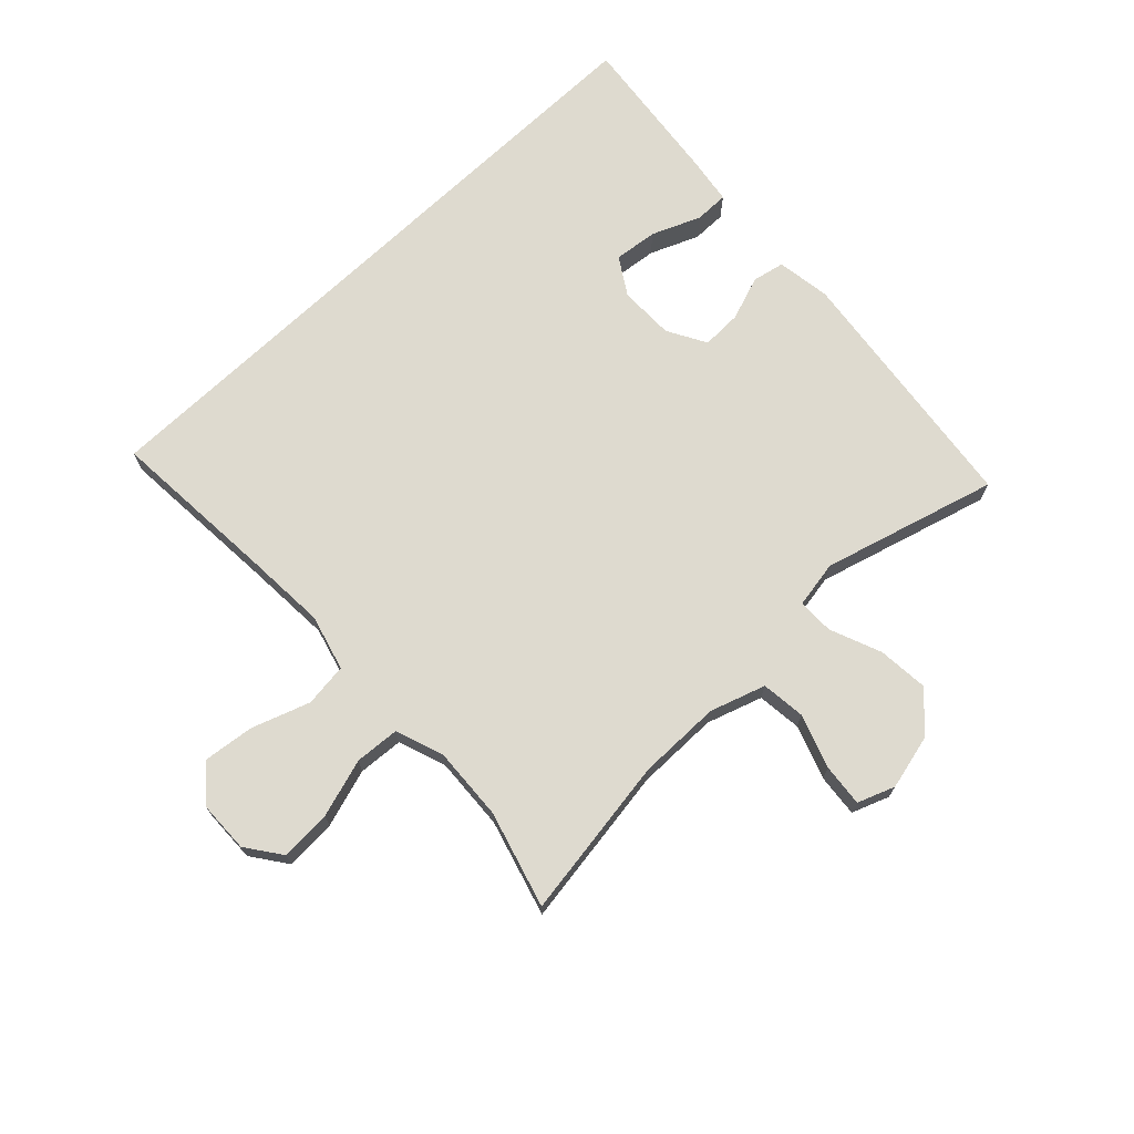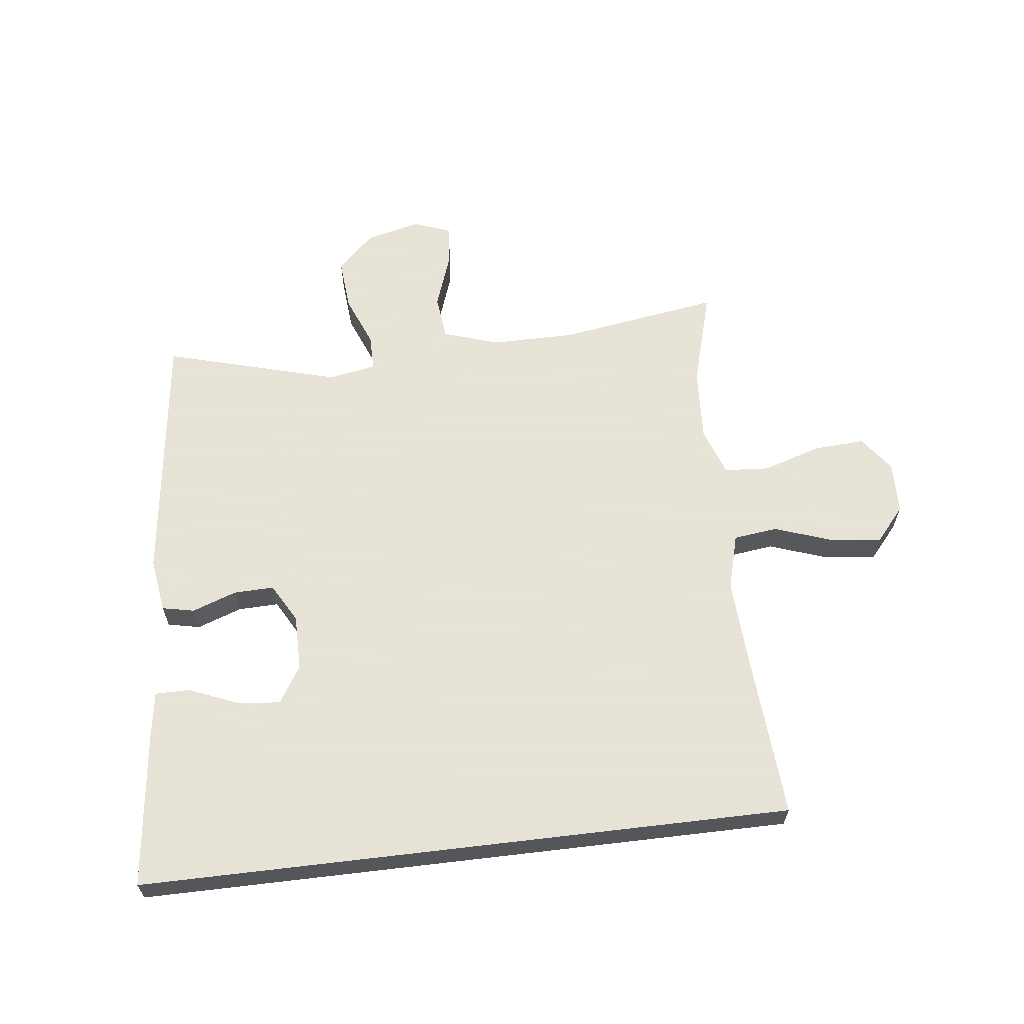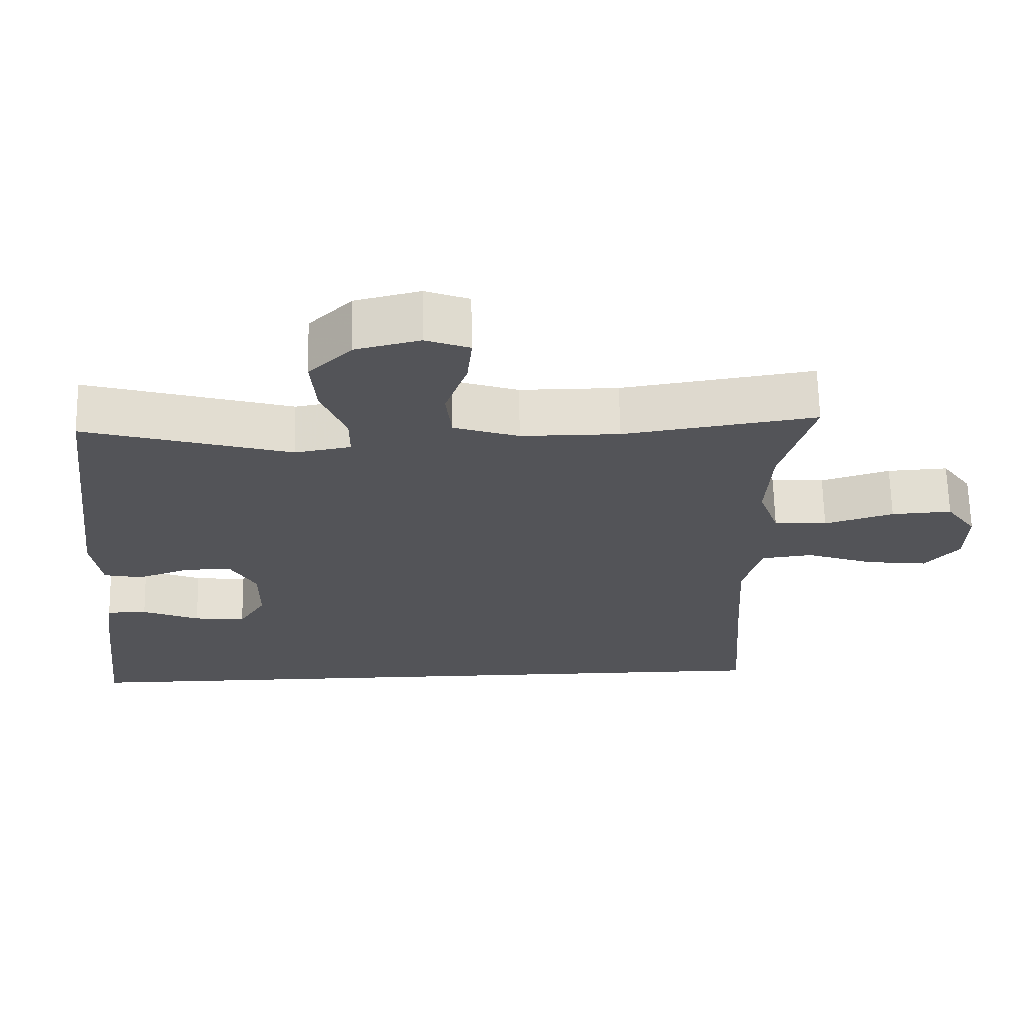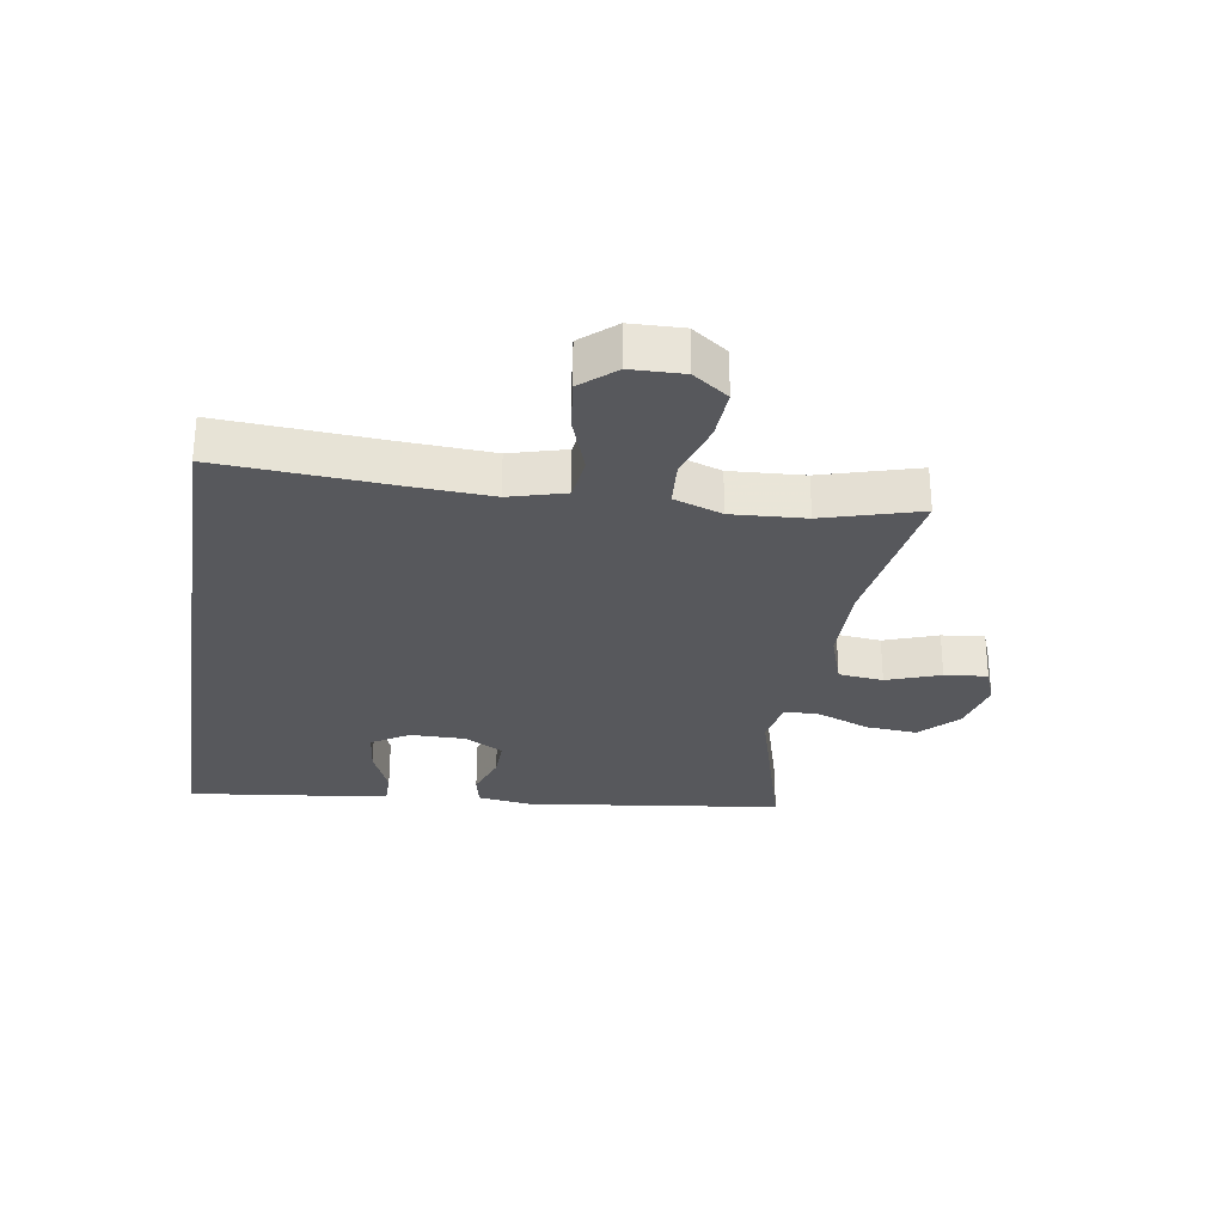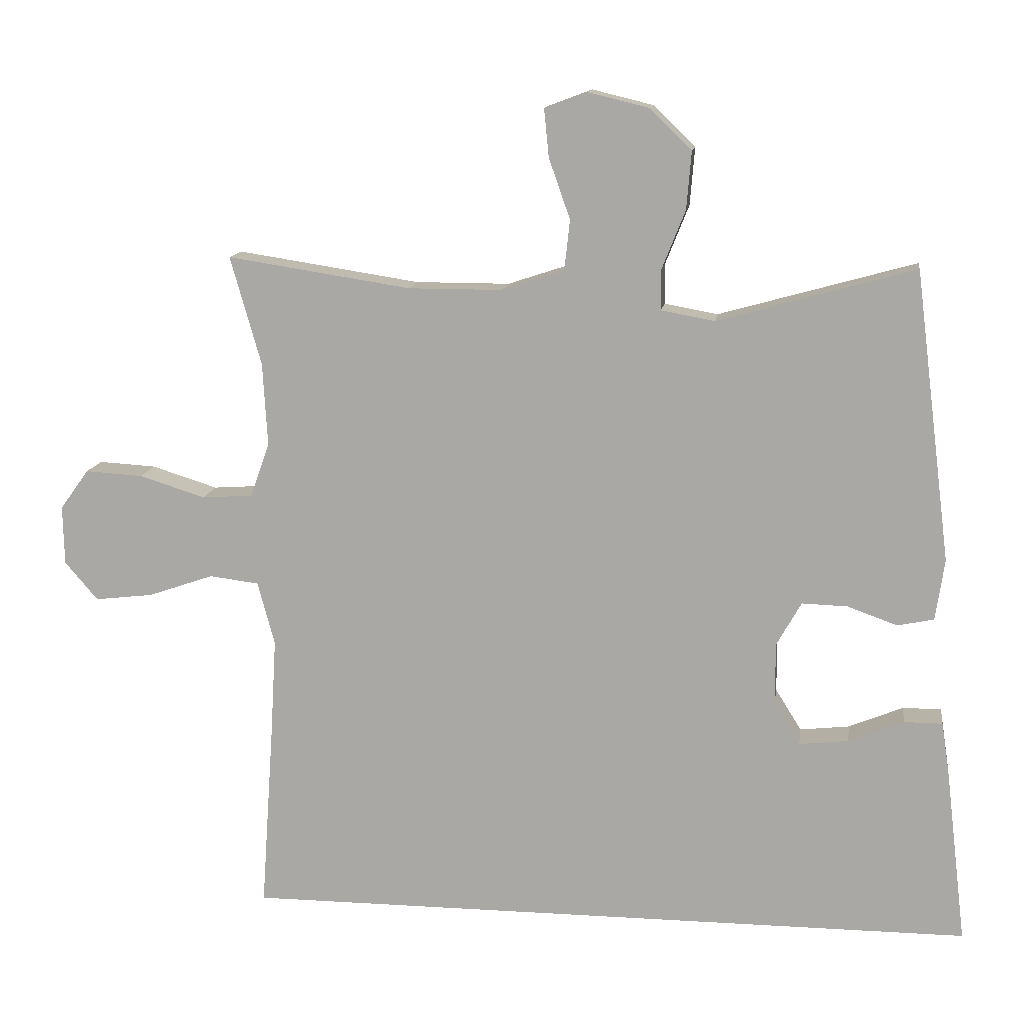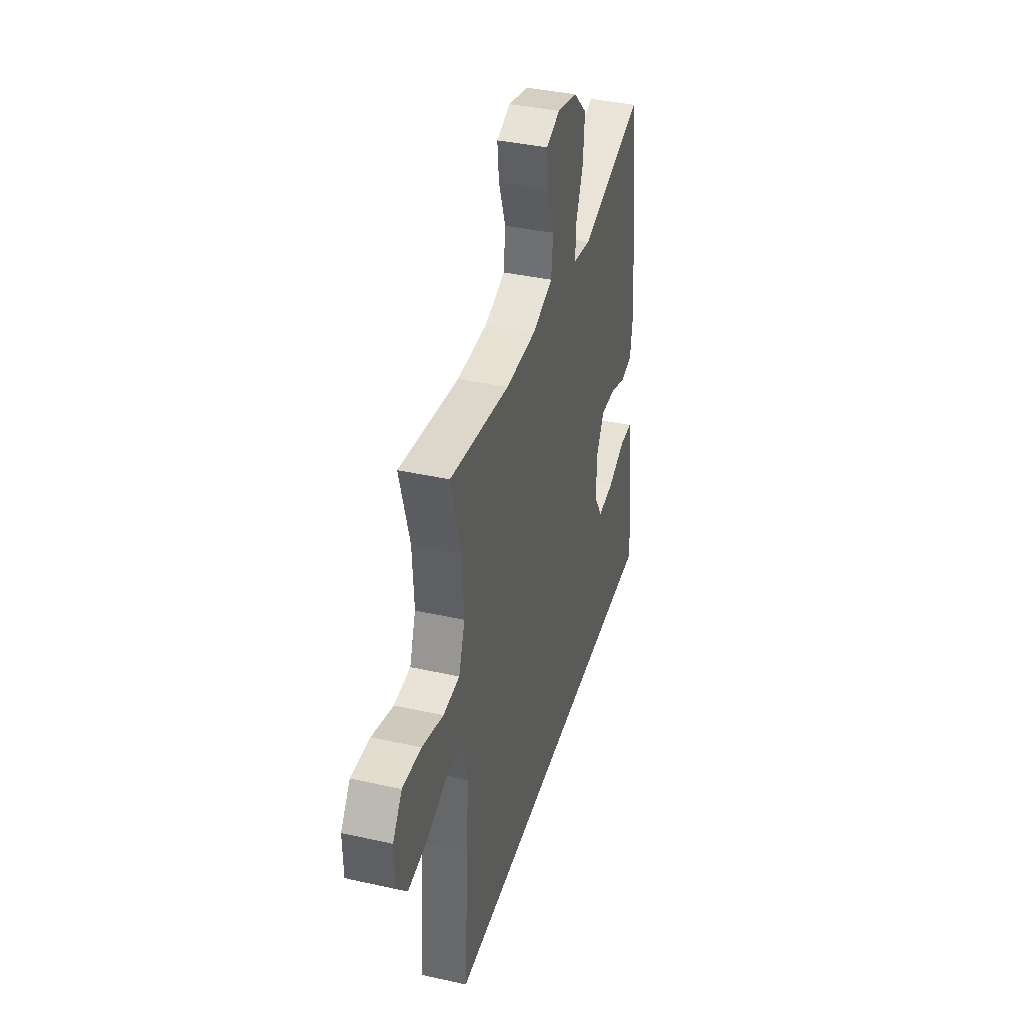
<metadata>
{"format":"obj","ext":"obj","renderer":"f3d","projection":"perspective","resolution":1024,"background":"white","views":[{"elev":71.0,"azim":-43.6,"up":"+Y"},{"elev":62.8,"azim":173.2,"up":"+Y"},{"elev":66.4,"azim":178.8,"up":"+Z"},{"elev":-28.8,"azim":-98.9,"up":"+Y"},{"elev":12.9,"azim":8.1,"up":"+Z"},{"elev":38.6,"azim":-74.3,"up":"+Z"}]}
</metadata>
<code>
v -0.472 0.07 -0.5
v -0.453 0.07 -0.225
v -0.445 0.07 -0.086
v -0.47 0.07 0.006
v -0.542 0.07 0.015
v -0.637 0.07 -0.018
v -0.722 0.07 -0.028
v -0.77 0.07 0.028
v -0.772 0.07 0.114
v -0.73 0.07 0.172
v -0.646 0.07 0.167
v -0.55 0.07 0.137
v -0.476 0.07 0.142
v -0.448 0.07 0.221
v -0.455 0.07 0.342
v -0.5 0.07 0.5
v -0.233 0.07 0.459
v -0.096 0.07 0.459
v -0.005 0.07 0.489
v 0.003 0.07 0.562
v -0.028 0.07 0.65
v -0.035 0.07 0.72
v 0.026 0.07 0.743
v 0.116 0.07 0.721
v 0.176 0.07 0.662
v 0.169 0.07 0.578
v 0.135 0.07 0.493
v 0.135 0.07 0.434
v 0.213 0.07 0.42
v 0.5 0.07 0.5
v 0.553 0.07 0.078
v 0.54 0.07 -0.011
v 0.487 0.07 -0.022
v 0.414 0.07 0.004
v 0.348 0.07 0.006
v 0.312 0.07 -0.058
v 0.312 0.07 -0.149
v 0.35 0.07 -0.21
v 0.422 0.07 -0.202
v 0.502 0.07 -0.169
v 0.558 0.07 -0.169
v 0.57 0.07 -0.247
v 0.6 0.07 -0.5
v -0.472 0 -0.5
v -0.453 0 -0.225
v -0.445 0 -0.086
v -0.47 0 0.006
v -0.542 0 0.015
v -0.637 0 -0.018
v -0.722 0 -0.028
v -0.77 0 0.028
v -0.772 0 0.114
v -0.73 0 0.172
v -0.646 0 0.167
v -0.55 0 0.137
v -0.476 0 0.142
v -0.448 0 0.221
v -0.455 0 0.342
v -0.5 0 0.5
v -0.233 0 0.459
v -0.096 0 0.459
v -0.005 0 0.489
v 0.003 0 0.562
v -0.028 0 0.65
v -0.035 0 0.72
v 0.026 0 0.743
v 0.116 0 0.721
v 0.176 0 0.662
v 0.169 0 0.578
v 0.135 0 0.493
v 0.135 0 0.434
v 0.213 0 0.42
v 0.5 0 0.5
v 0.553 0 0.078
v 0.54 0 -0.011
v 0.487 0 -0.022
v 0.414 0 0.004
v 0.348 0 0.006
v 0.312 0 -0.058
v 0.312 0 -0.149
v 0.35 0 -0.21
v 0.422 0 -0.202
v 0.502 0 -0.169
v 0.558 0 -0.169
v 0.57 0 -0.247
v 0.6 0 -0.5
f 42 43 1 2
f 39 40 41 42
f 38 39 42
f 38 42 2 3
f 37 38 3 4
f 36 37 4
f 35 36 4 5
f 31 32 33 34
f 29 30 31 34
f 28 29 34 35
f 24 25 26 27
f 24 27 28
f 23 24 28
f 20 21 22 23
f 19 20 23 28
f 18 19 28 35
f 15 16 17
f 14 15 17 18
f 13 14 18 35
f 9 10 11 12
f 5 6 7 8
f 9 12 13 35
f 5 8 9 35
f 45 44 86 85
f 85 84 83 82
f 85 82 81
f 46 45 85 81
f 47 46 81 80
f 47 80 79
f 48 47 79 78
f 77 76 75 74
f 77 74 73 72
f 78 77 72 71
f 70 69 68 67
f 71 70 67
f 71 67 66
f 66 65 64 63
f 71 66 63 62
f 78 71 62 61
f 60 59 58
f 61 60 58 57
f 78 61 57 56
f 55 54 53 52
f 51 50 49 48
f 78 56 55 52
f 78 52 51 48
f 1 44 45 2
f 2 45 46 3
f 3 46 47 4
f 4 47 48 5
f 5 48 49 6
f 6 49 50 7
f 7 50 51 8
f 8 51 52 9
f 9 52 53 10
f 10 53 54 11
f 11 54 55 12
f 12 55 56 13
f 13 56 57 14
f 14 57 58 15
f 15 58 59 16
f 16 59 60 17
f 17 60 61 18
f 18 61 62 19
f 19 62 63 20
f 20 63 64 21
f 21 64 65 22
f 22 65 66 23
f 23 66 67 24
f 24 67 68 25
f 25 68 69 26
f 26 69 70 27
f 27 70 71 28
f 28 71 72 29
f 29 72 73 30
f 30 73 74 31
f 31 74 75 32
f 32 75 76 33
f 33 76 77 34
f 34 77 78 35
f 35 78 79 36
f 36 79 80 37
f 37 80 81 38
f 38 81 82 39
f 39 82 83 40
f 40 83 84 41
f 41 84 85 42
f 42 85 86 43
f 43 86 44 1

</code>
